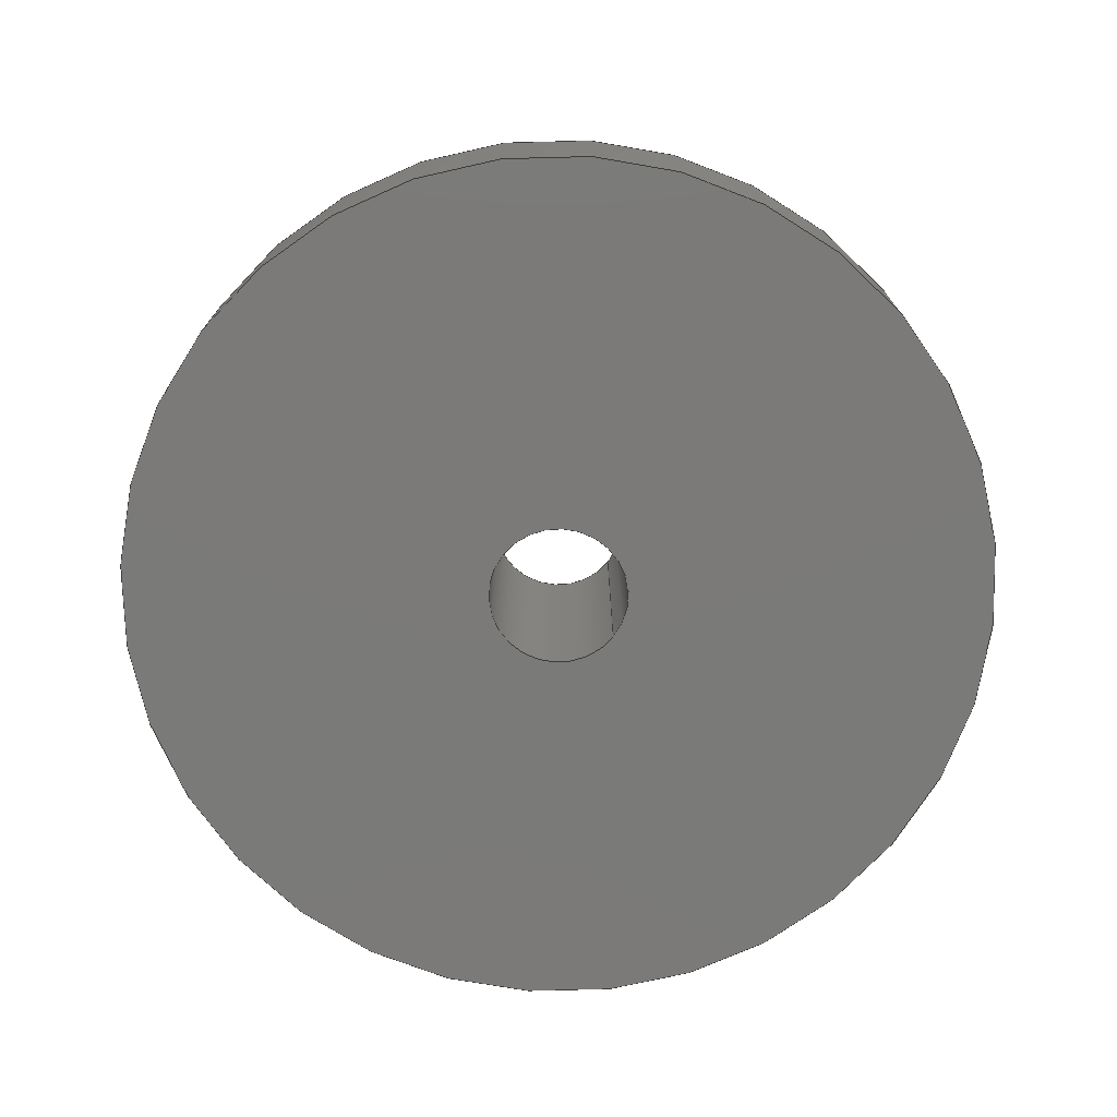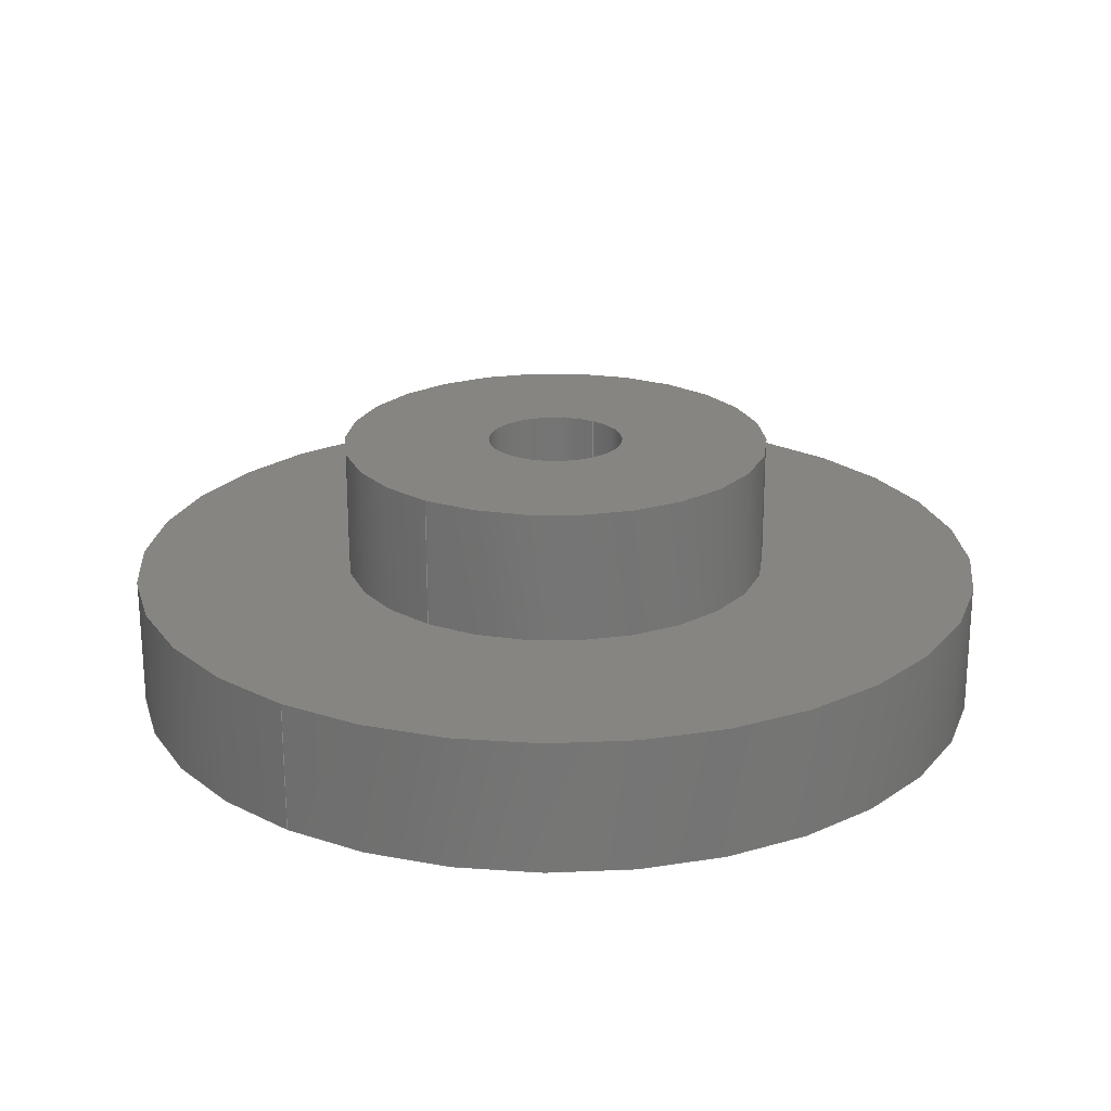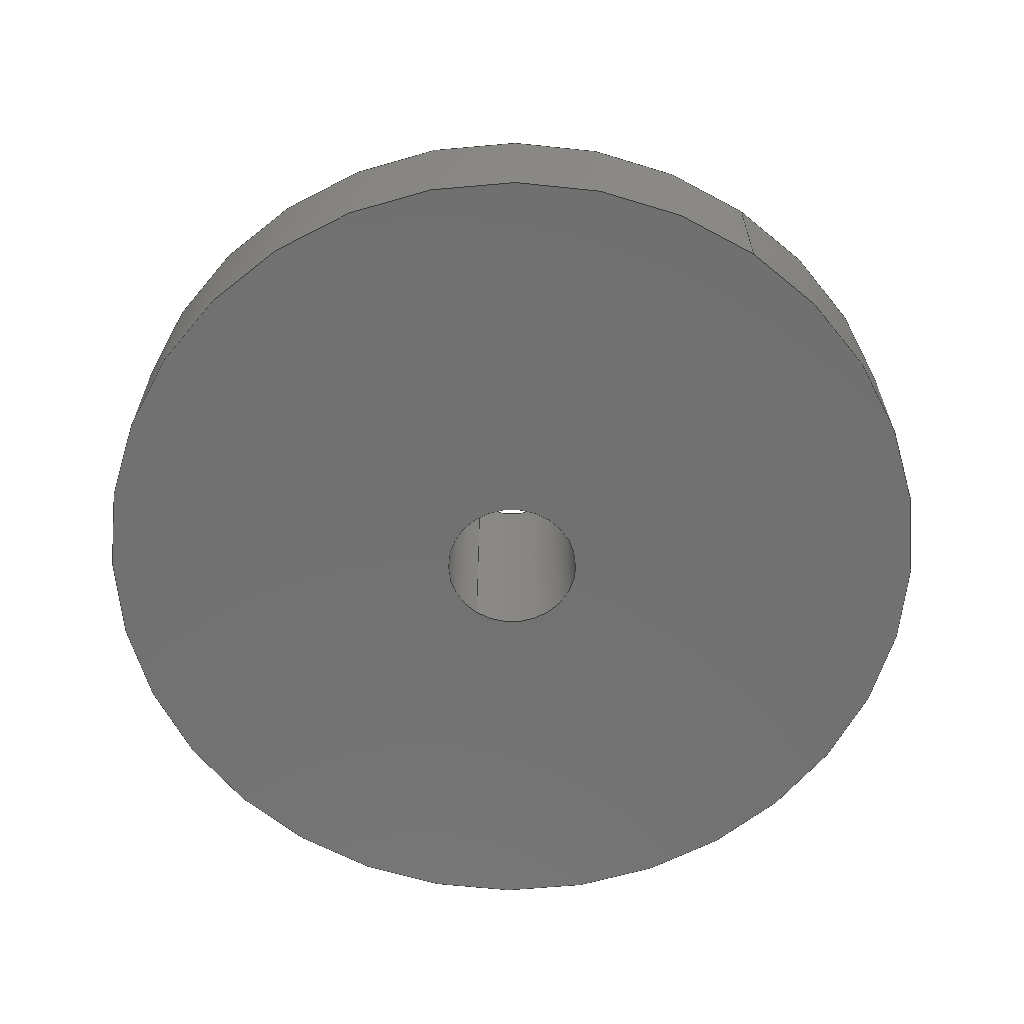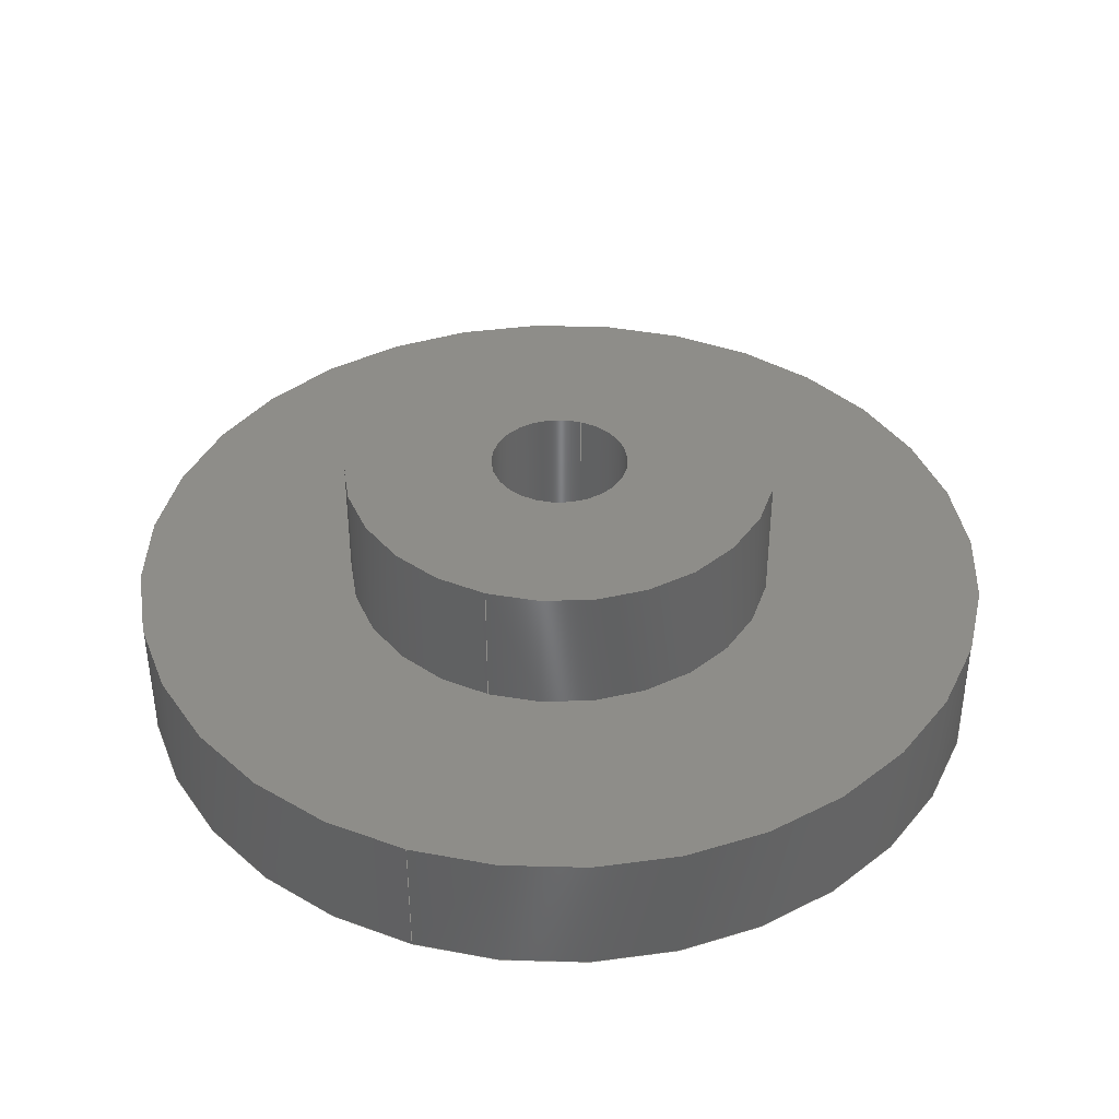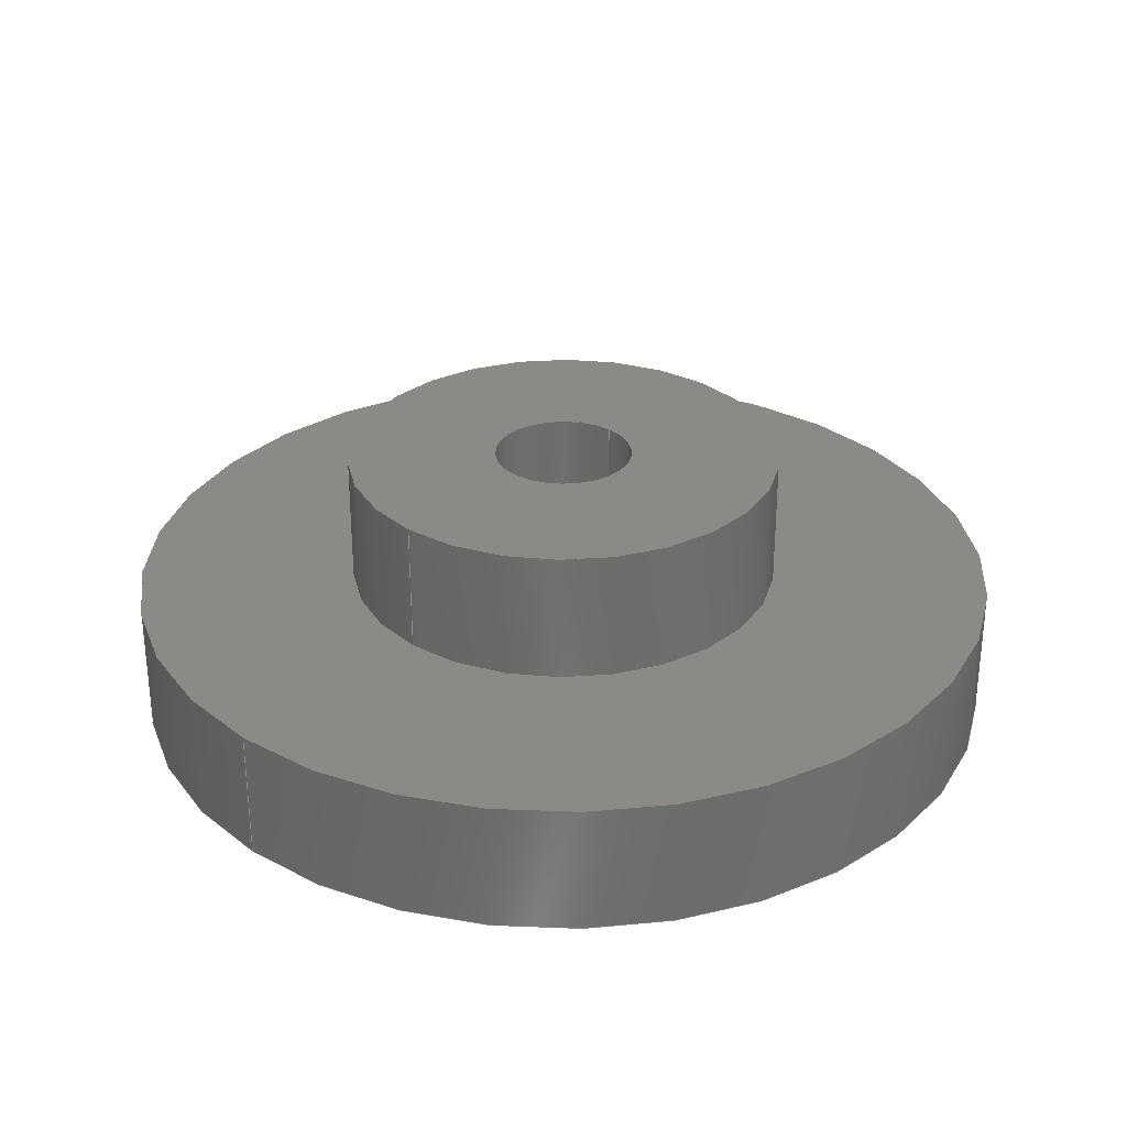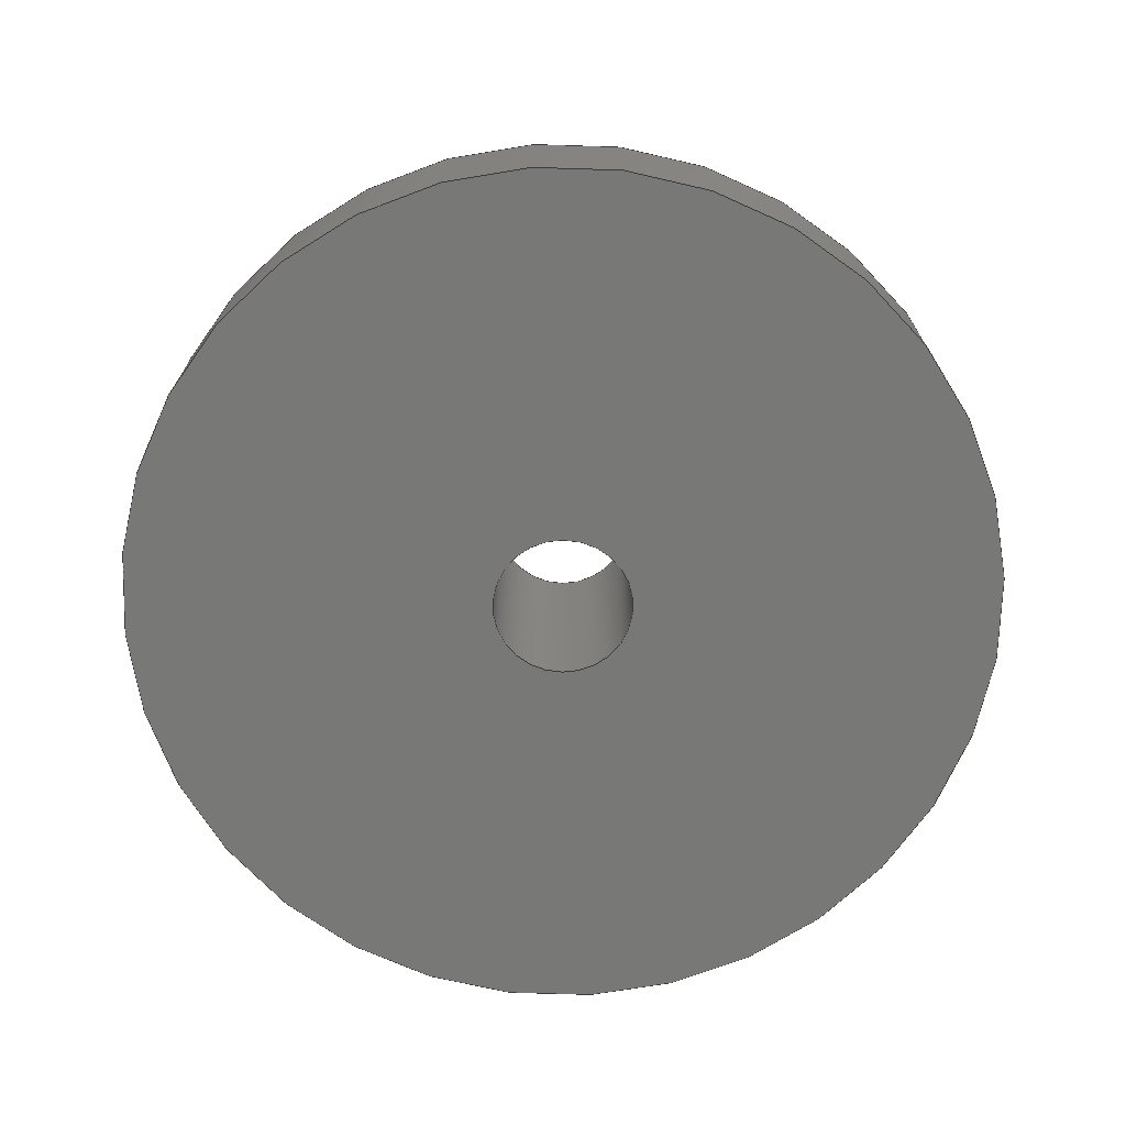
<metadata>
{"format":"step","ext":"stp","renderer":"f3d","projection":"perspective","resolution":1024,"background":"white","views":[{"elev":-73.4,"azim":142.1,"up":"+Z"},{"elev":22.3,"azim":125.1,"up":"+Z"},{"elev":-63.0,"azim":55.8,"up":"+Z"},{"elev":39.8,"azim":108.7,"up":"+Z"},{"elev":30.1,"azim":132.7,"up":"+Z"},{"elev":-70.7,"azim":-7.4,"up":"+Z"}]}
</metadata>
<code>
ISO-10303-21;
DATA;
#1=PROPERTY_DEFINITION_REPRESENTATION(#5,#3);
#2=PROPERTY_DEFINITION_REPRESENTATION(#6,#4);
#3=REPRESENTATION('',(#7),#158);
#4=REPRESENTATION('',(#8),#158);
#5=PROPERTY_DEFINITION('pmi validation property','',#12);
#6=PROPERTY_DEFINITION('pmi validation property','',#12);
#7=VALUE_REPRESENTATION_ITEM('number of annotations',COUNT_MEASURE(0));
#8=VALUE_REPRESENTATION_ITEM('number of views',COUNT_MEASURE(0));
#9=SHAPE_REPRESENTATION_RELATIONSHIP('None',
'relationship between Lupa33181BA5e+04yc-None and Lupa33181BA5e+04yc-None',
#21,#10);
#10=ADVANCED_BREP_SHAPE_REPRESENTATION('Lupa33181BA5e+04yc-None',(#31),#158);
#11=SHAPE_DEFINITION_REPRESENTATION(#12,#21);
#12=PRODUCT_DEFINITION_SHAPE('','',#13);
#13=PRODUCT_DEFINITION(' ','',#15,#14);
#14=PRODUCT_DEFINITION_CONTEXT('part definition',#20,'design');
#15=PRODUCT_DEFINITION_FORMATION_WITH_SPECIFIED_SOURCE(' ',' ',#17,
 .NOT_KNOWN.);
#16=PRODUCT_RELATED_PRODUCT_CATEGORY('part','',(#17));
#17=PRODUCT('Lupa33181BA5e+04yc','Lupa33181BA5e+04yc',' ',(#18));
#18=PRODUCT_CONTEXT(' ',#20,'mechanical');
#19=APPLICATION_PROTOCOL_DEFINITION('international standard',
'automotive_design',2010,#20);
#20=APPLICATION_CONTEXT(
'core data for automotive mechanical design processes');
#21=SHAPE_REPRESENTATION('Lupa33181BA5e+04yc-None',(#99),#158);
#22=PRESENTATION_LAYER_ASSIGNMENT('1','Layer 1',(#31));
#23=STYLED_ITEM('',(#24),#31);
#24=PRESENTATION_STYLE_ASSIGNMENT((#25));
#25=SURFACE_STYLE_USAGE(.BOTH.,#26);
#26=SURFACE_SIDE_STYLE('',(#27));
#27=SURFACE_STYLE_FILL_AREA(#28);
#28=FILL_AREA_STYLE('',(#29));
#29=FILL_AREA_STYLE_COLOUR('',#30);
#30=COLOUR_RGB('Strong Azure',0,0.4,0.6);
#31=MANIFOLD_SOLID_BREP('',#32);
#32=CLOSED_SHELL('',(#36,#37,#38,#39,#40,#41));
#33=CYLINDRICAL_SURFACE('',#106,10);
#34=CYLINDRICAL_SURFACE('',#110,5);
#35=CYLINDRICAL_SURFACE('',#111,1.6);
#36=ADVANCED_FACE('',(#45,#46),#42,.T.);
#37=ADVANCED_FACE('',(#47,#48),#43,.T.);
#38=ADVANCED_FACE('',(#49,#50),#33,.T.);
#39=ADVANCED_FACE('',(#51,#52),#44,.T.);
#40=ADVANCED_FACE('',(#53,#54),#34,.T.);
#41=ADVANCED_FACE('',(#55,#56),#35,.F.);
#42=PLANE('',#102);
#43=PLANE('',#105);
#44=PLANE('',#109);
#45=FACE_BOUND('',#57,.T.);
#46=FACE_BOUND('',#58,.T.);
#47=FACE_BOUND('',#59,.T.);
#48=FACE_BOUND('',#60,.T.);
#49=FACE_BOUND('',#61,.T.);
#50=FACE_BOUND('',#62,.T.);
#51=FACE_BOUND('',#63,.T.);
#52=FACE_BOUND('',#64,.T.);
#53=FACE_BOUND('',#65,.T.);
#54=FACE_BOUND('',#66,.T.);
#55=FACE_BOUND('',#67,.T.);
#56=FACE_BOUND('',#68,.T.);
#57=EDGE_LOOP('',(#69));
#58=EDGE_LOOP('',(#70));
#59=EDGE_LOOP('',(#71));
#60=EDGE_LOOP('',(#72));
#61=EDGE_LOOP('',(#73));
#62=EDGE_LOOP('',(#74));
#63=EDGE_LOOP('',(#75));
#64=EDGE_LOOP('',(#76));
#65=EDGE_LOOP('',(#77));
#66=EDGE_LOOP('',(#78));
#67=EDGE_LOOP('',(#79));
#68=EDGE_LOOP('',(#80));
#69=ORIENTED_EDGE('',*,*,#87,.F.);
#70=ORIENTED_EDGE('',*,*,#88,.F.);
#71=ORIENTED_EDGE('',*,*,#89,.F.);
#72=ORIENTED_EDGE('',*,*,#90,.F.);
#73=ORIENTED_EDGE('',*,*,#88,.T.);
#74=ORIENTED_EDGE('',*,*,#90,.T.);
#75=ORIENTED_EDGE('',*,*,#91,.T.);
#76=ORIENTED_EDGE('',*,*,#92,.F.);
#77=ORIENTED_EDGE('',*,*,#92,.T.);
#78=ORIENTED_EDGE('',*,*,#87,.T.);
#79=ORIENTED_EDGE('',*,*,#89,.T.);
#80=ORIENTED_EDGE('',*,*,#91,.F.);
#81=VERTEX_POINT('',#140);
#82=VERTEX_POINT('',#142);
#83=VERTEX_POINT('',#145);
#84=VERTEX_POINT('',#147);
#85=VERTEX_POINT('',#151);
#86=VERTEX_POINT('',#153);
#87=EDGE_CURVE('',#81,#81,#93,.T.);
#88=EDGE_CURVE('',#82,#82,#94,.T.);
#89=EDGE_CURVE('',#83,#83,#95,.T.);
#90=EDGE_CURVE('',#84,#84,#96,.T.);
#91=EDGE_CURVE('',#85,#85,#97,.T.);
#92=EDGE_CURVE('',#86,#86,#98,.T.);
#93=CIRCLE('',#100,5);
#94=CIRCLE('',#101,10);
#95=CIRCLE('',#103,1.6);
#96=CIRCLE('',#104,10);
#97=CIRCLE('',#107,1.6);
#98=CIRCLE('',#108,5);
#99=AXIS2_PLACEMENT_3D('',#138,#112,#113);
#100=AXIS2_PLACEMENT_3D('',#139,#114,#115);
#101=AXIS2_PLACEMENT_3D('',#141,#116,#117);
#102=AXIS2_PLACEMENT_3D('',#143,#118,#119);
#103=AXIS2_PLACEMENT_3D('',#144,#120,#121);
#104=AXIS2_PLACEMENT_3D('',#146,#122,#123);
#105=AXIS2_PLACEMENT_3D('',#148,#124,#125);
#106=AXIS2_PLACEMENT_3D('',#149,#126,#127);
#107=AXIS2_PLACEMENT_3D('',#150,#128,#129);
#108=AXIS2_PLACEMENT_3D('',#152,#130,#131);
#109=AXIS2_PLACEMENT_3D('',#154,#132,#133);
#110=AXIS2_PLACEMENT_3D('',#155,#134,#135);
#111=AXIS2_PLACEMENT_3D('',#156,#136,#137);
#112=DIRECTION('',(0,0,1));
#113=DIRECTION('',(1,0,0));
#114=DIRECTION('',(0,0,1));
#115=DIRECTION('',(1,0,0));
#116=DIRECTION('',(0,0,-1));
#117=DIRECTION('',(1,0,0));
#118=DIRECTION('',(0,0,1));
#119=DIRECTION('',(1,0,0));
#120=DIRECTION('',(0,0,-1));
#121=DIRECTION('',(-1,0,0));
#122=DIRECTION('',(0,0,1));
#123=DIRECTION('',(1,0,0));
#124=DIRECTION('',(0,0,-1));
#125=DIRECTION('',(-1,0,0));
#126=DIRECTION('',(0,0,1));
#127=DIRECTION('',(1,0,0));
#128=DIRECTION('',(0,0,-1));
#129=DIRECTION('',(-1,0,0));
#130=DIRECTION('',(0,0,-1));
#131=DIRECTION('',(1,0,0));
#132=DIRECTION('',(0,0,1));
#133=DIRECTION('',(1,0,0));
#134=DIRECTION('',(0,0,1));
#135=DIRECTION('',(1,0,0));
#136=DIRECTION('',(0,0,-1));
#137=DIRECTION('',(-1,0,0));
#138=CARTESIAN_POINT('',(0,0,0));
#139=CARTESIAN_POINT('',(0,0,50));
#140=CARTESIAN_POINT('',(5,0,50));
#141=CARTESIAN_POINT('',(0,0,50));
#142=CARTESIAN_POINT('',(10,0,50));
#143=CARTESIAN_POINT('',(0,0,50));
#144=CARTESIAN_POINT('',(0,0,47));
#145=CARTESIAN_POINT('',(-1.6,0,47));
#146=CARTESIAN_POINT('',(0,0,47));
#147=CARTESIAN_POINT('',(10,0,47));
#148=CARTESIAN_POINT('',(0,0,47));
#149=CARTESIAN_POINT('',(0,0,47));
#150=CARTESIAN_POINT('',(0,0,53));
#151=CARTESIAN_POINT('',(-1.6,0,53));
#152=CARTESIAN_POINT('',(0,0,53));
#153=CARTESIAN_POINT('',(5,0,53));
#154=CARTESIAN_POINT('',(0,0,53));
#155=CARTESIAN_POINT('',(0,0,50));
#156=CARTESIAN_POINT('',(0,0,53));
#157=MECHANICAL_DESIGN_GEOMETRIC_PRESENTATION_REPRESENTATION('',(#23),#158);
#158=(
GEOMETRIC_REPRESENTATION_CONTEXT(3)
GLOBAL_UNCERTAINTY_ASSIGNED_CONTEXT((#159))
GLOBAL_UNIT_ASSIGNED_CONTEXT((#165,#161,#160))
REPRESENTATION_CONTEXT('rotation_part_parent_cylinder_b',
'TOP_LEVEL_ASSEMBLY_PART')
);
#159=UNCERTAINTY_MEASURE_WITH_UNIT(LENGTH_MEASURE(2e-05),#165,
'DISTANCE_ACCURACY_VALUE','Maximum Tolerance applied to model');
#160=(
NAMED_UNIT(*)
SI_UNIT($,.STERADIAN.)
SOLID_ANGLE_UNIT()
);
#161=(
CONVERSION_BASED_UNIT('DEGREE',#163)
NAMED_UNIT(#162)
PLANE_ANGLE_UNIT()
);
#162=DIMENSIONAL_EXPONENTS(0,0,0,0,0,0,0);
#163=PLANE_ANGLE_MEASURE_WITH_UNIT(PLANE_ANGLE_MEASURE(0.01745),#164);
#164=(
NAMED_UNIT(*)
PLANE_ANGLE_UNIT()
SI_UNIT($,.RADIAN.)
);
#165=(
LENGTH_UNIT()
NAMED_UNIT(*)
SI_UNIT(.MILLI.,.METRE.)
);
ENDSEC;
END-ISO-10303-21;

</code>
